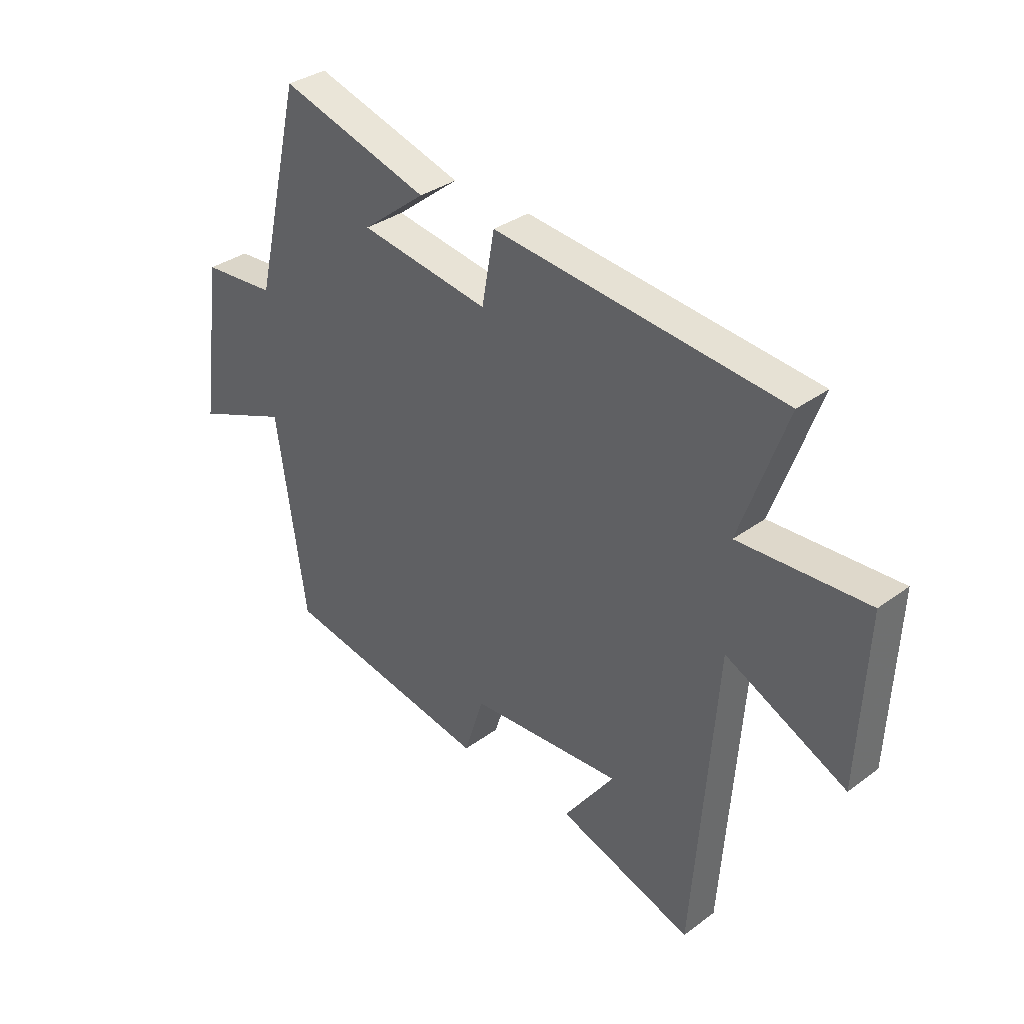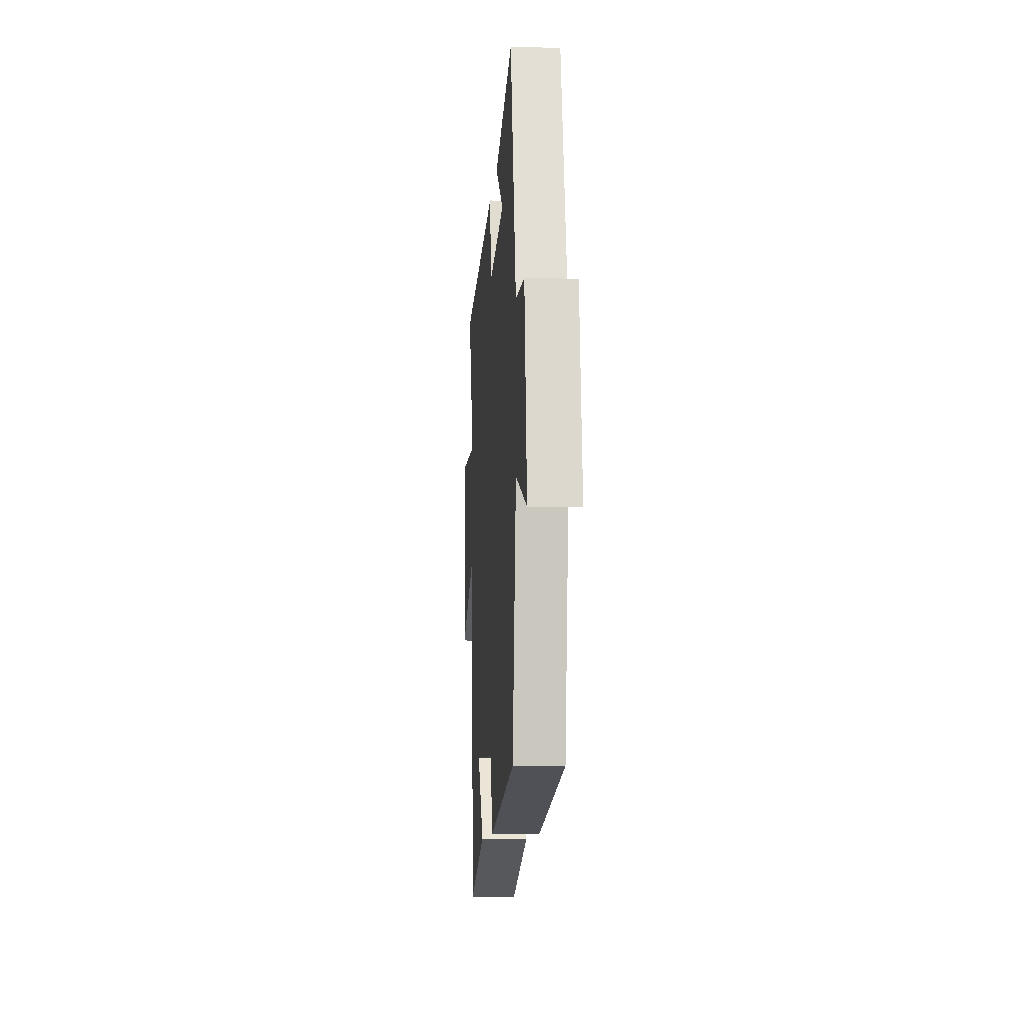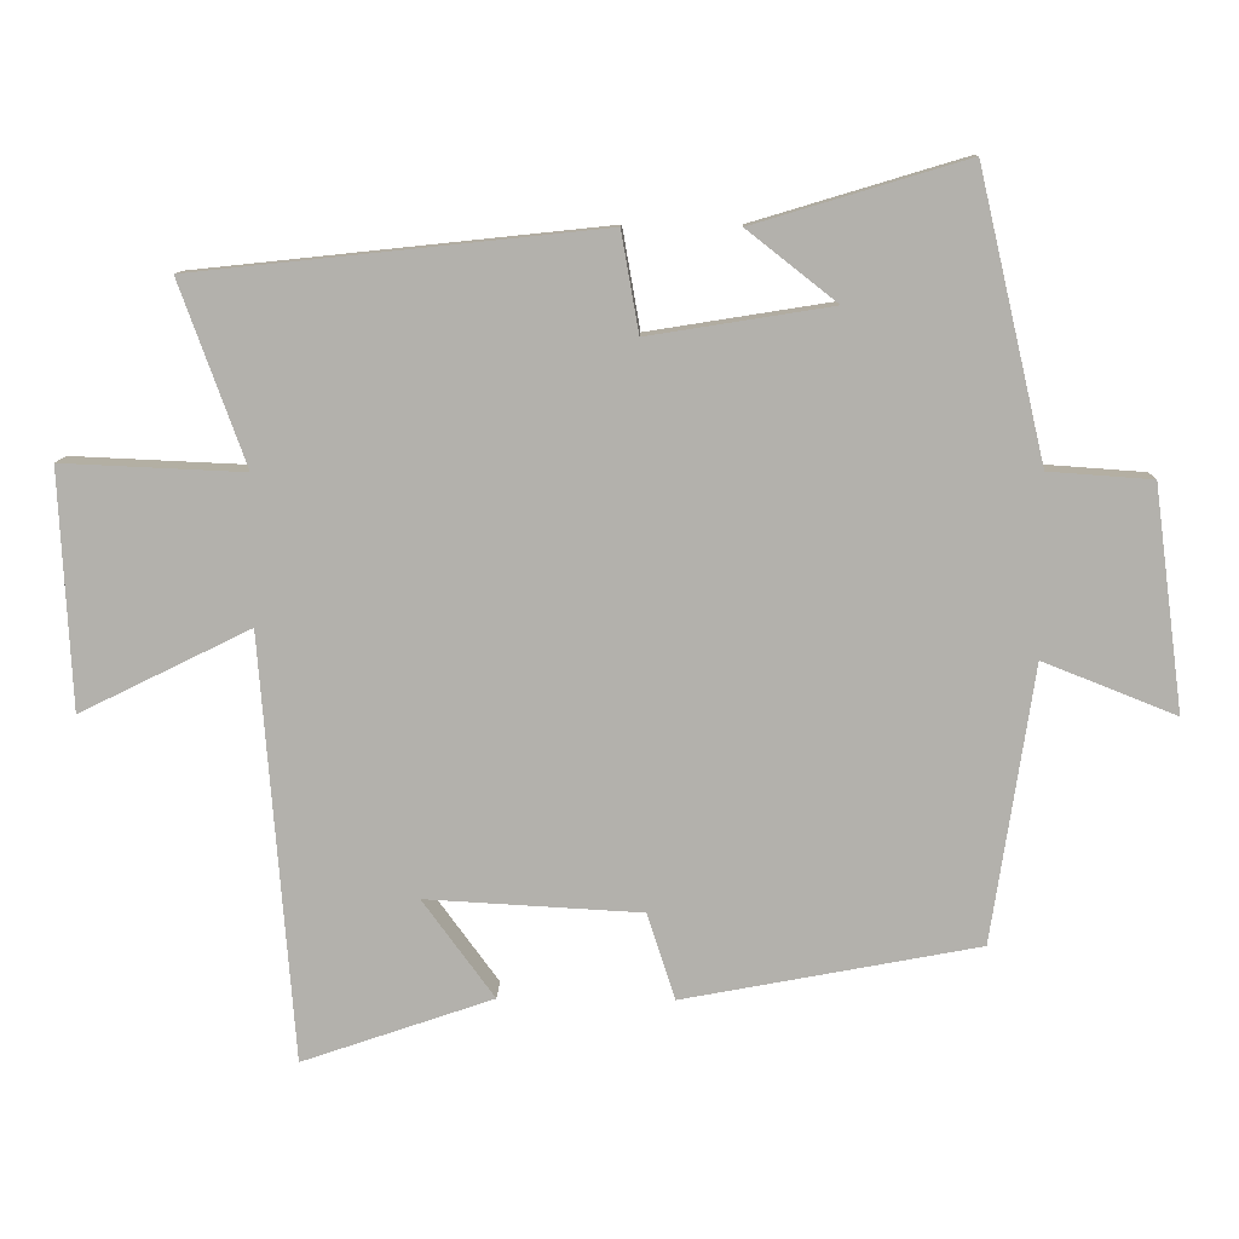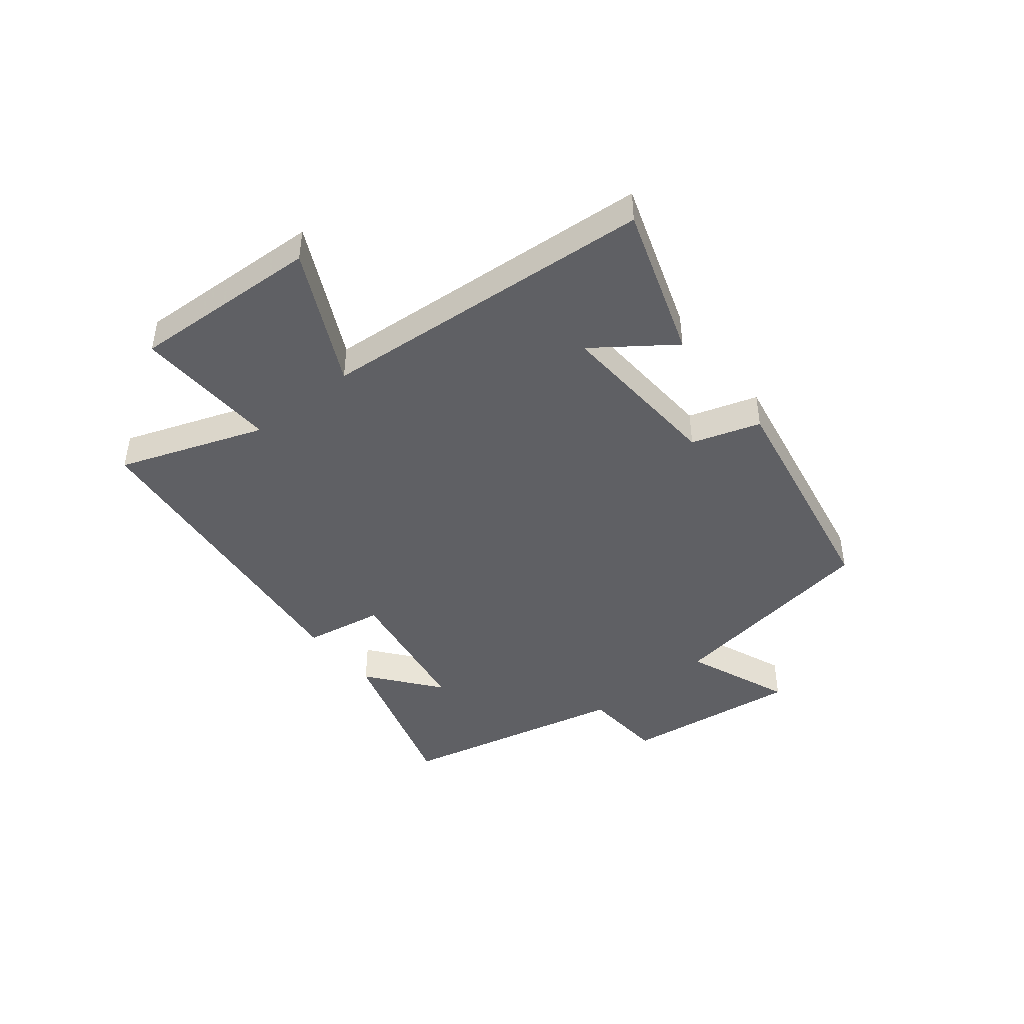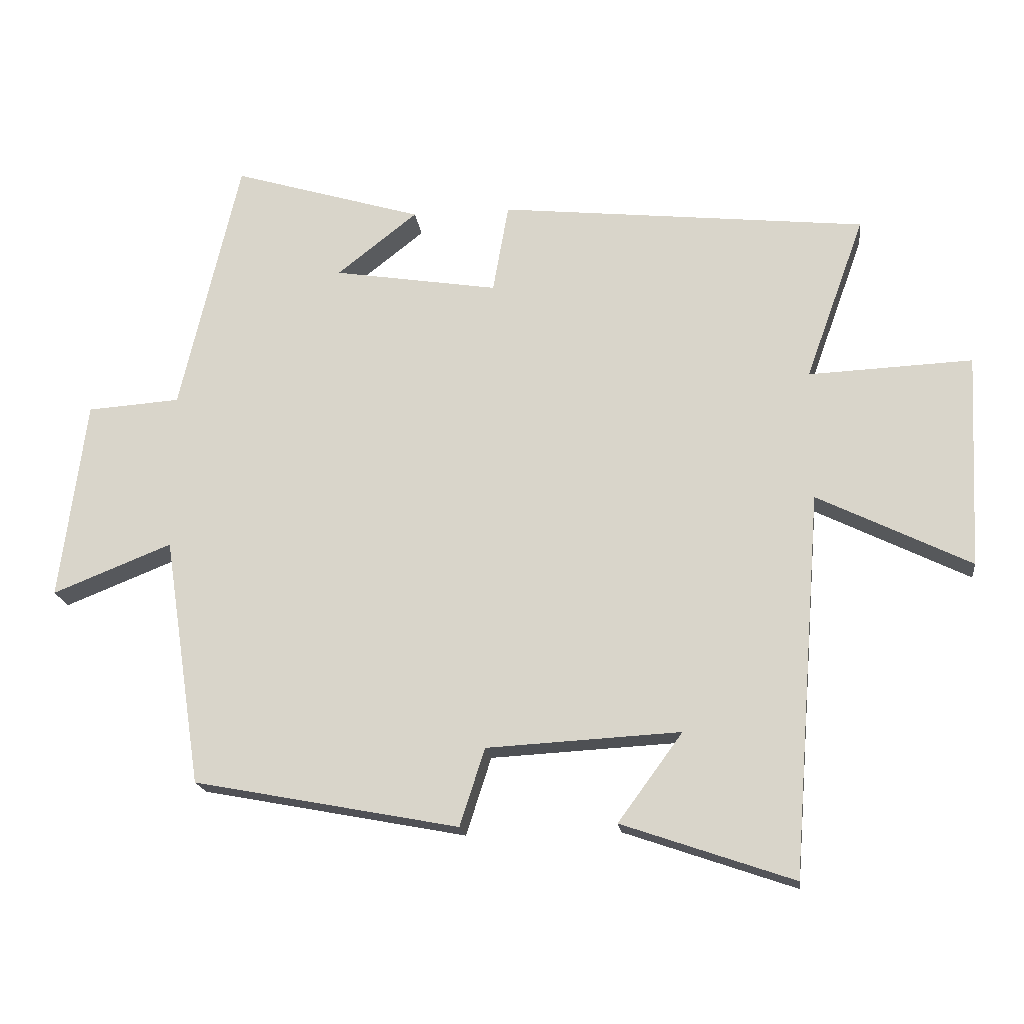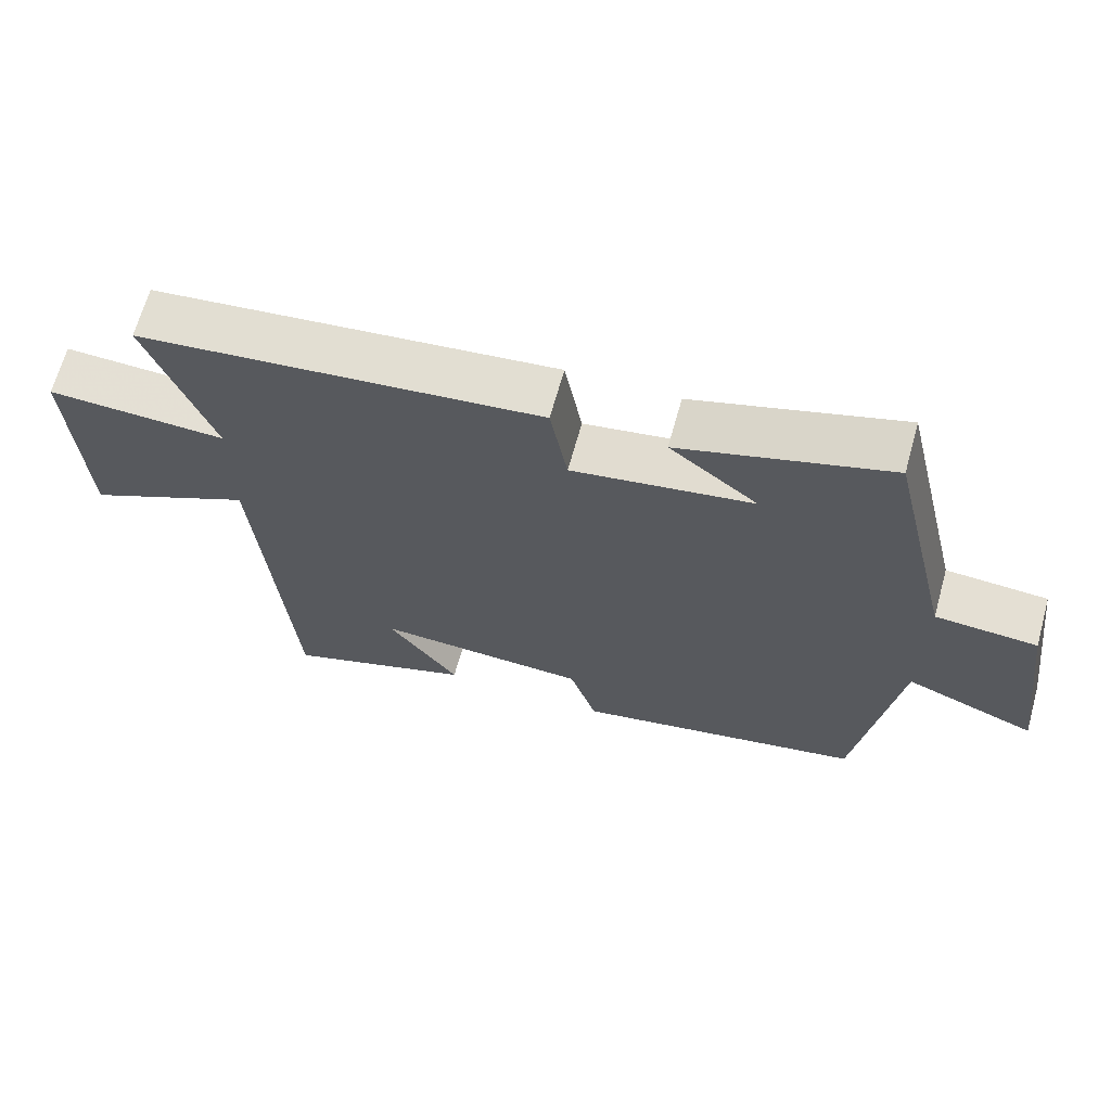
<metadata>
{"format":"obj","ext":"obj","renderer":"f3d","projection":"perspective","resolution":1024,"background":"white","views":[{"elev":33.9,"azim":45.1,"up":"+Z"},{"elev":-9.7,"azim":-94.3,"up":"+Z"},{"elev":10.7,"azim":-178.4,"up":"+Z"},{"elev":-44.6,"azim":128.9,"up":"+Y"},{"elev":-18.4,"azim":7.0,"up":"+Z"},{"elev":66.2,"azim":-164.5,"up":"+Z"}]}
</metadata>
<code>
v -0.409 0.07 0.587
v -0.12 0.07 0.5
v -0.242 0.07 0.404
v 0.008 0.07 0.364
v 0.032 0.07 0.5
v 0.59 0.07 0.441
v 0.5 0.07 0.192
v 0.749 0.07 0.203
v 0.733 0.07 -0.123
v 0.5 0.07 -0.008
v 0.455 0.07 -0.59
v 0.194 0.07 -0.5
v 0.292 0.07 -0.366
v -0.002 0.07 -0.382
v -0.04 0.07 -0.5
v -0.443 0.07 -0.423
v -0.5 0.07 -0.045
v -0.681 0.07 -0.117
v -0.641 0.07 0.187
v -0.5 0.07 0.197
v -0.409 0 0.587
v -0.12 0 0.5
v -0.242 0 0.404
v 0.008 0 0.364
v 0.032 0 0.5
v 0.59 0 0.441
v 0.5 0 0.192
v 0.749 0 0.203
v 0.733 0 -0.123
v 0.5 0 -0.008
v 0.455 0 -0.59
v 0.194 0 -0.5
v 0.292 0 -0.366
v -0.002 0 -0.382
v -0.04 0 -0.5
v -0.443 0 -0.423
v -0.5 0 -0.045
v -0.681 0 -0.117
v -0.641 0 0.187
v -0.5 0 0.197
f 17 18 19 20
f 17 20 1
f 16 17 1
f 15 16 1
f 14 15 1
f 13 14 1
f 11 12 13
f 10 11 13
f 7 8 9 10
f 7 10 13
f 6 7 13
f 5 6 13
f 4 5 13
f 3 4 13
f 1 2 3
f 1 3 13
f 40 39 38 37
f 21 40 37
f 21 37 36
f 21 36 35
f 21 35 34
f 21 34 33
f 33 32 31
f 33 31 30
f 30 29 28 27
f 33 30 27
f 33 27 26
f 33 26 25
f 33 25 24
f 33 24 23
f 23 22 21
f 33 23 21
f 1 21 22 2
f 2 22 23 3
f 3 23 24 4
f 4 24 25 5
f 5 25 26 6
f 6 26 27 7
f 7 27 28 8
f 8 28 29 9
f 9 29 30 10
f 10 30 31 11
f 11 31 32 12
f 12 32 33 13
f 13 33 34 14
f 14 34 35 15
f 15 35 36 16
f 16 36 37 17
f 17 37 38 18
f 18 38 39 19
f 19 39 40 20
f 20 40 21 1

</code>
